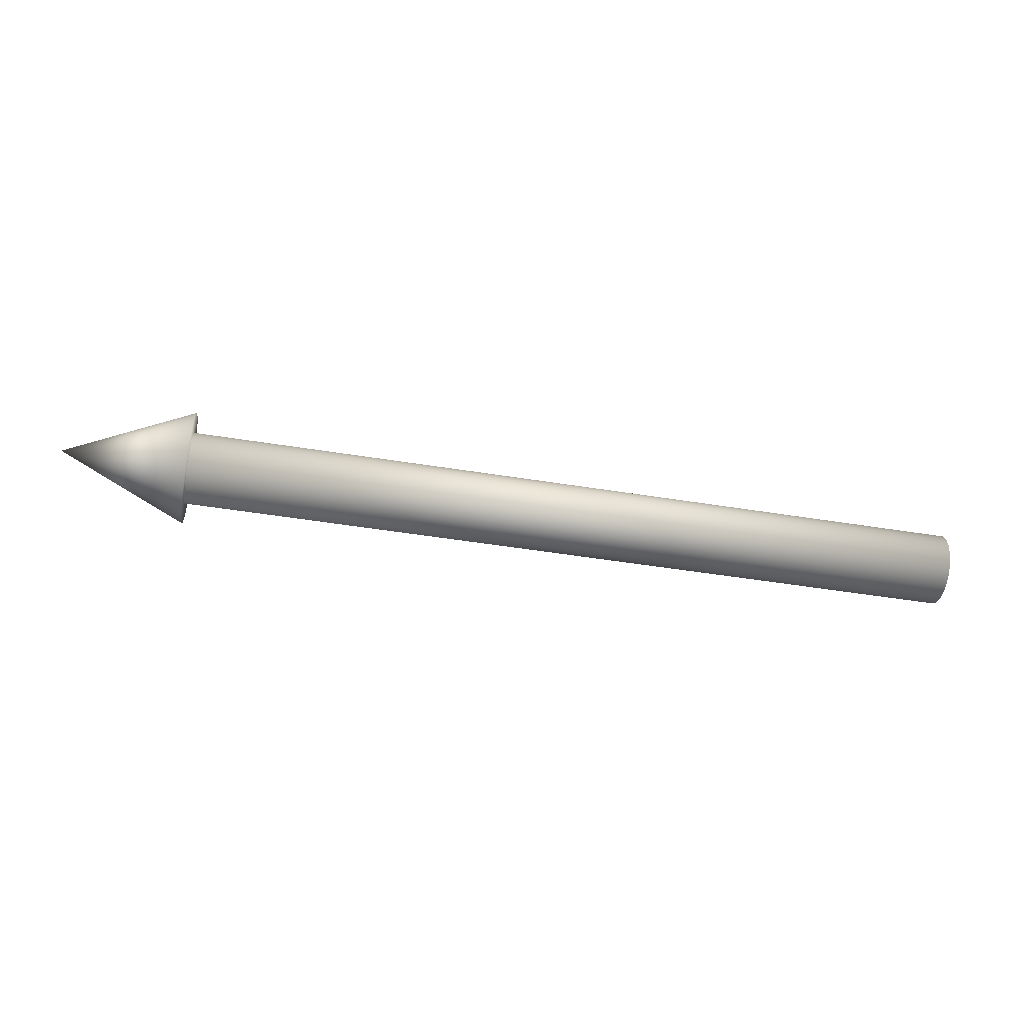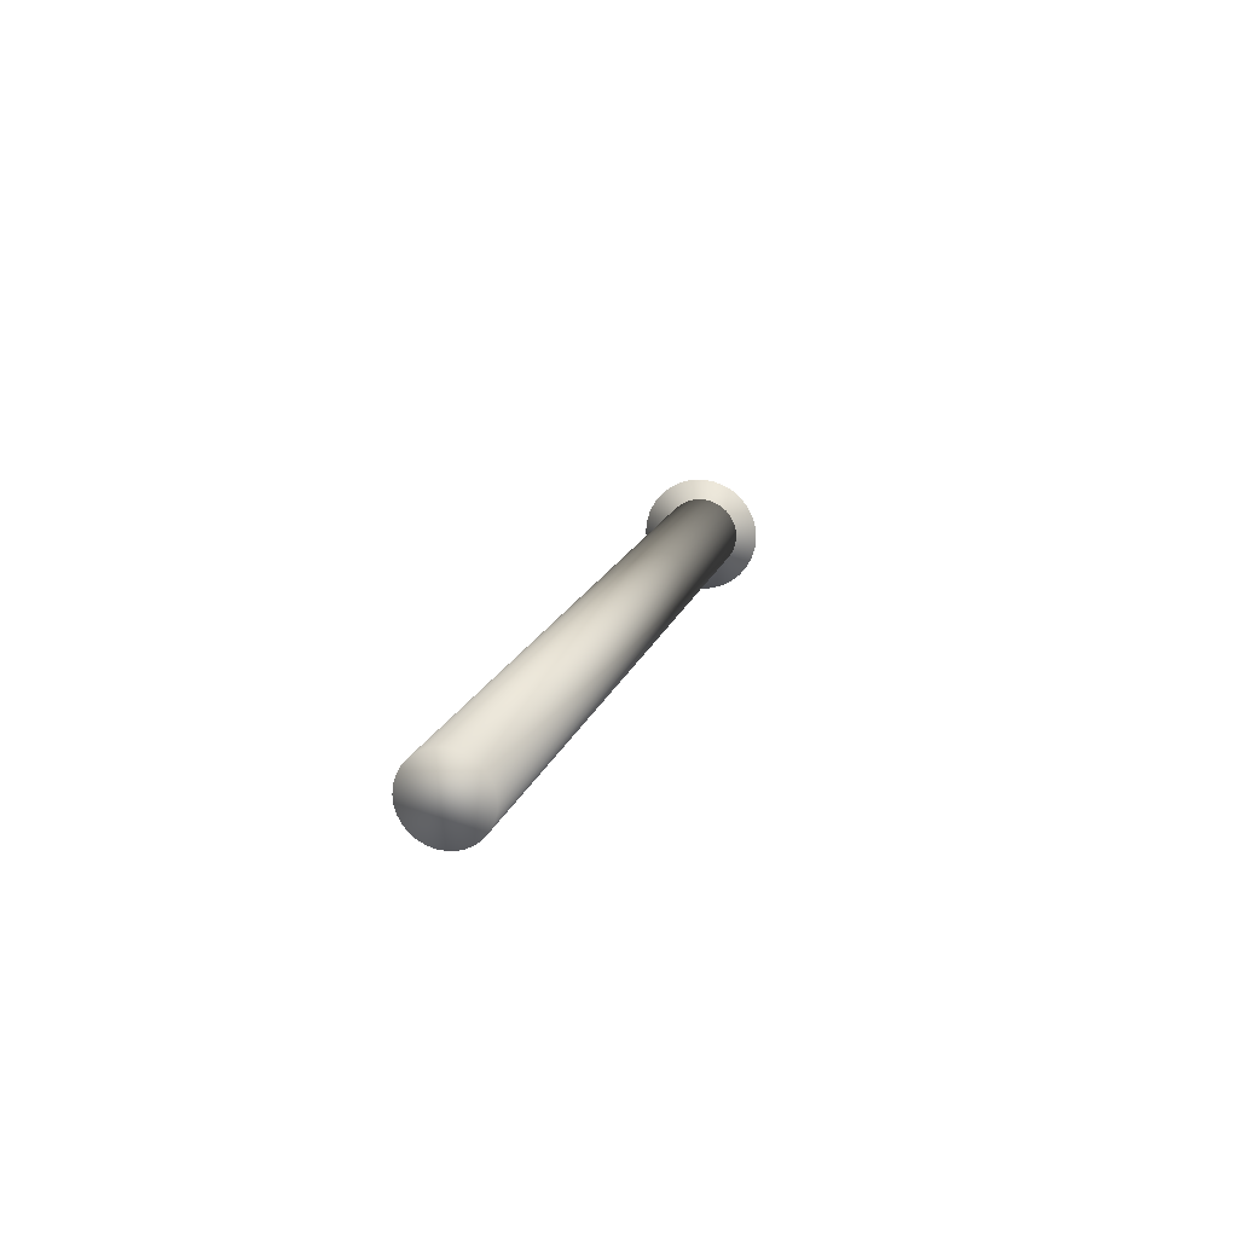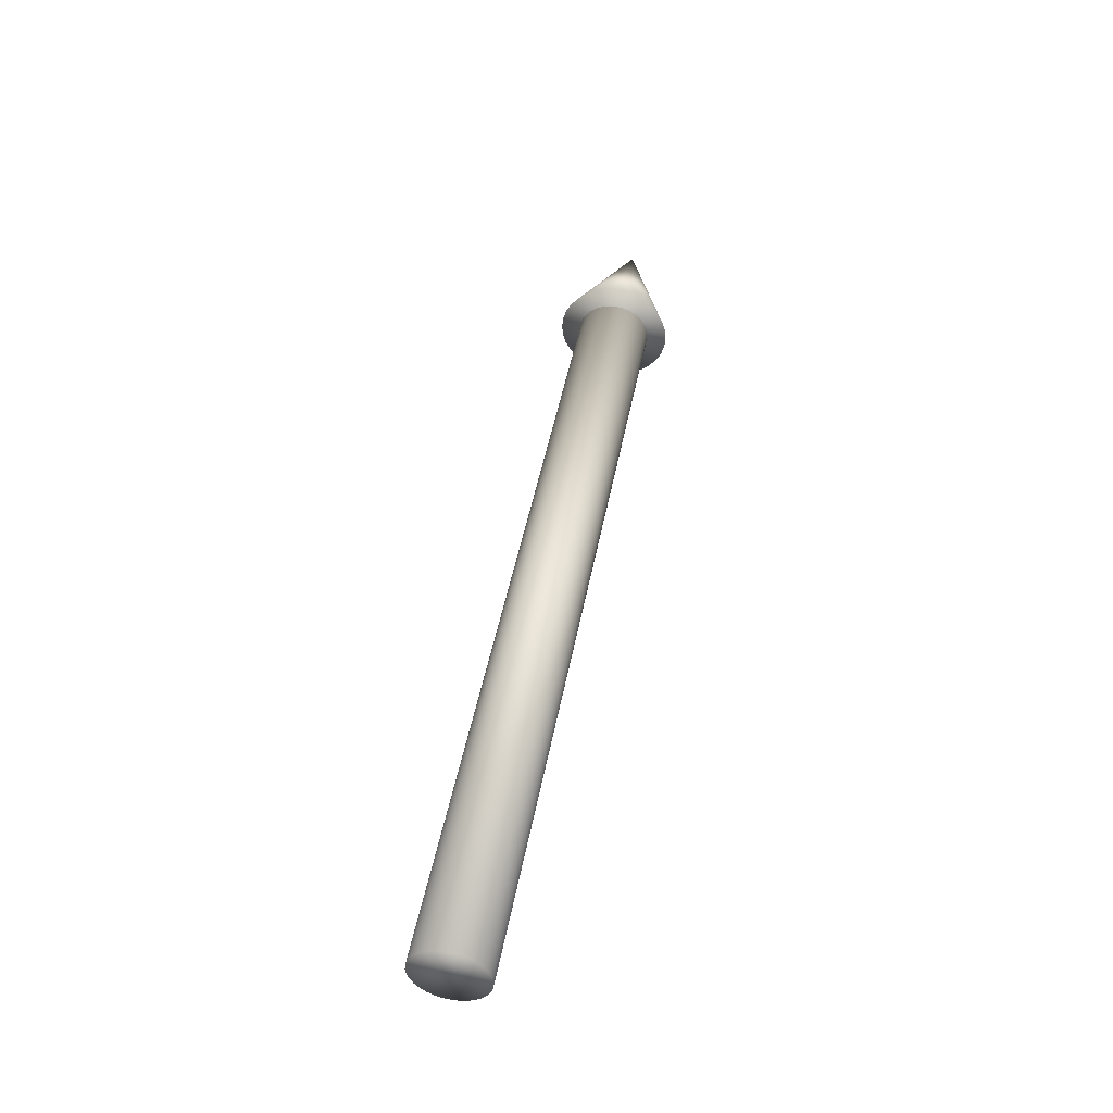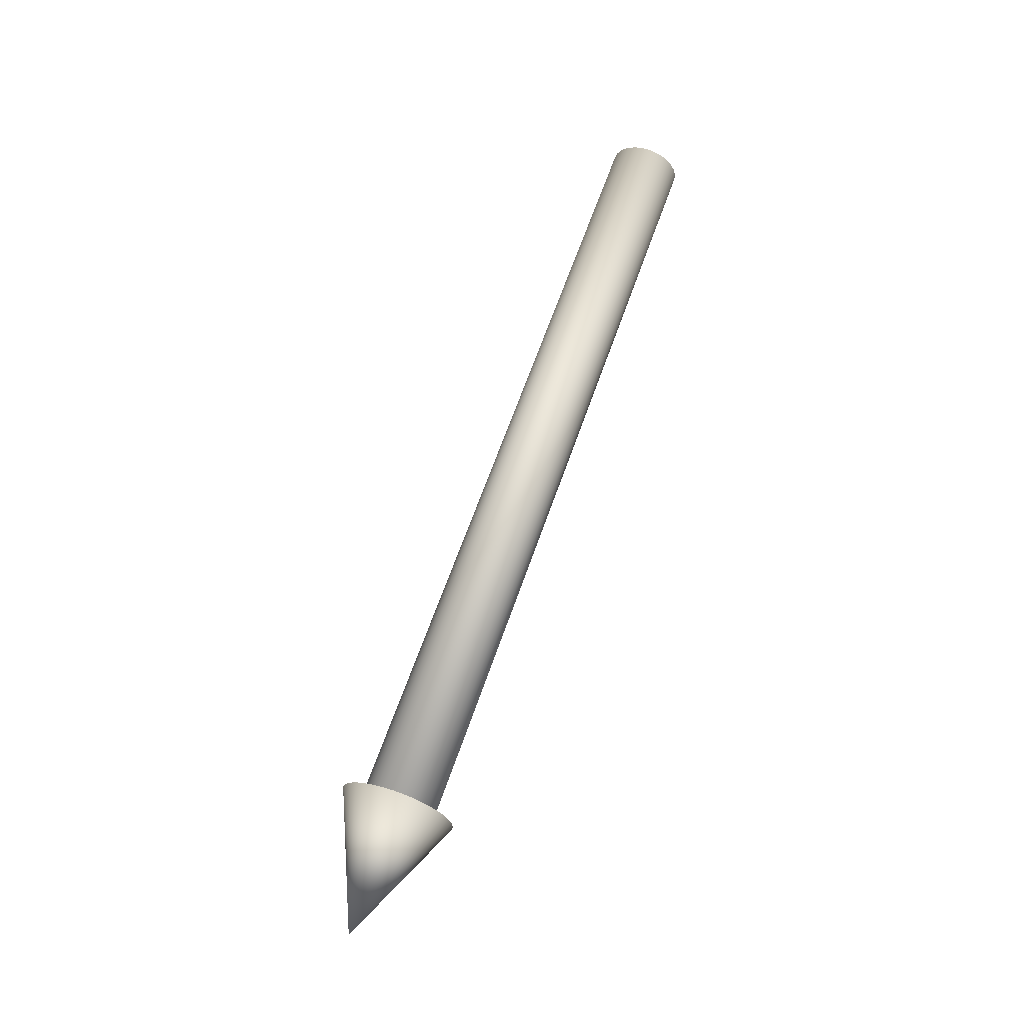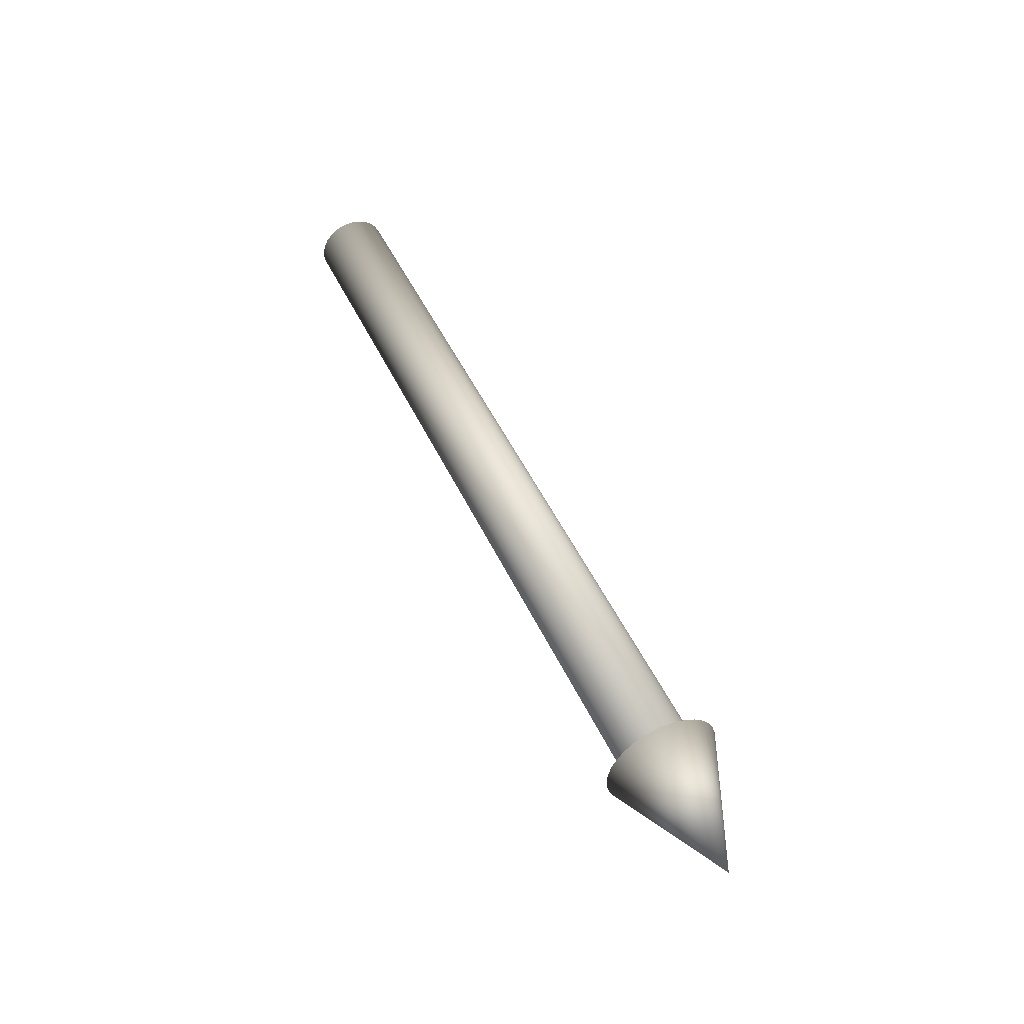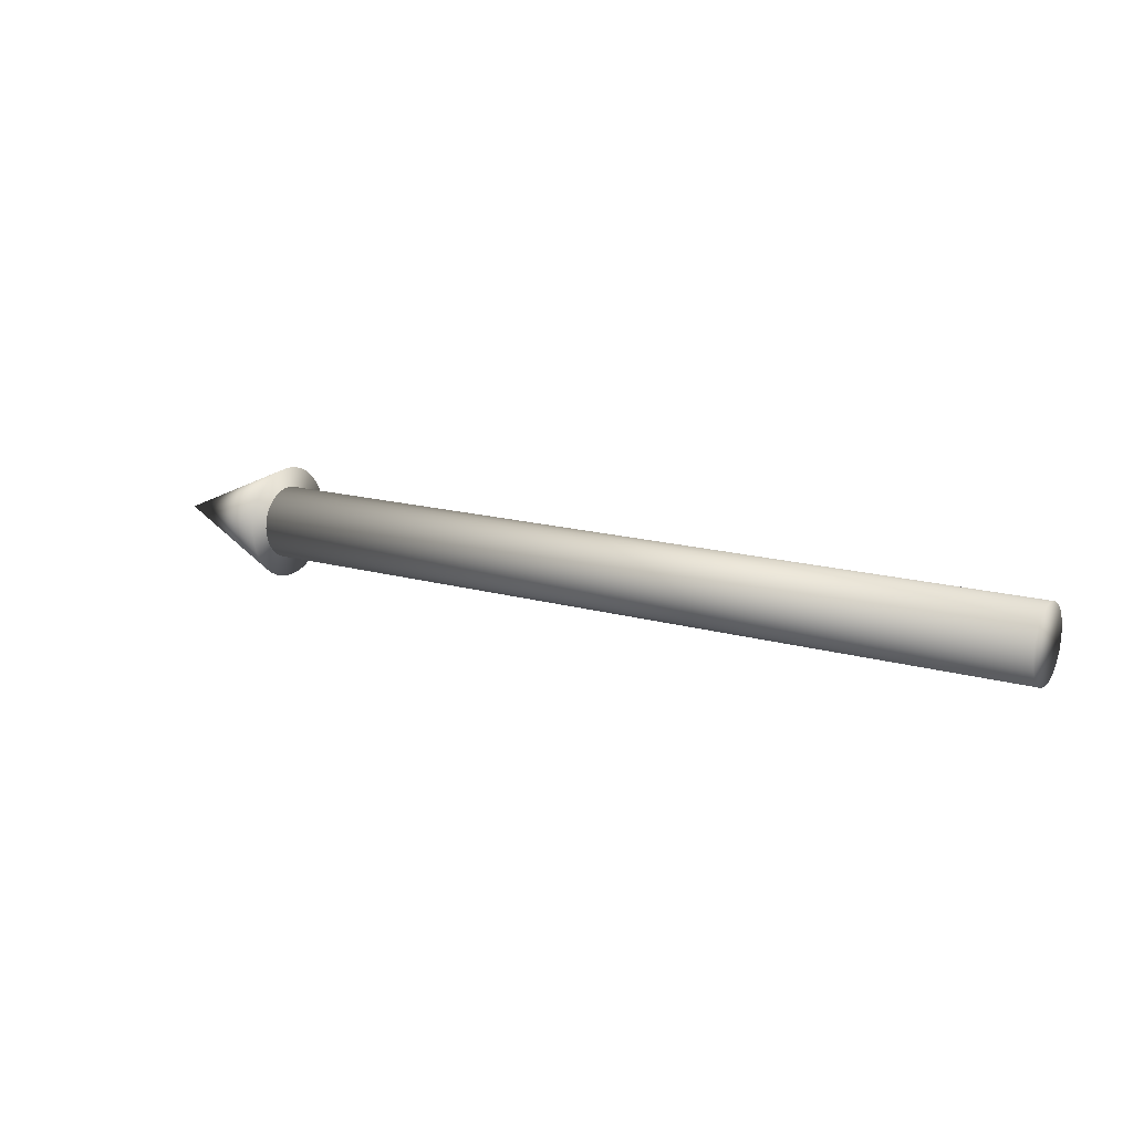
<metadata>
{"format":"obj","ext":"obj","renderer":"f3d","projection":"perspective","resolution":1024,"background":"white","views":[{"elev":-49.1,"azim":169.8,"up":"+Z"},{"elev":15.3,"azim":-75.7,"up":"+Z"},{"elev":47.1,"azim":-79.4,"up":"+Y"},{"elev":64.4,"azim":109.2,"up":"+Y"},{"elev":49.0,"azim":65.6,"up":"+Y"},{"elev":15.4,"azim":-148.6,"up":"+Z"}]}
</metadata>
<code>
o LocationGizmo
v 1.6e-05 0 0.07519
v 1.724 0 0.07519
v 1.6e-05 0.0148 0.07374
v 1.724 0.0148 0.07374
v 1.6e-05 0.02902 0.06947
v 1.724 0.02902 0.06947
v 1.6e-05 0.04214 0.06252
v 1.724 0.04214 0.06252
v 1.6e-05 0.05363 0.05317
v 1.724 0.05363 0.05317
v 1.6e-05 0.06306 0.04177
v 1.724 0.06306 0.04177
v 1.6e-05 0.07007 0.02877
v 1.724 0.07007 0.02877
v 1.6e-05 0.07439 0.01467
v 1.724 0.07439 0.01467
v 1.6e-05 0.07585 0
v 1.724 0.07585 0
v 1.6e-05 0.07439 -0.01467
v 1.724 0.07439 -0.01467
v 1.6e-05 0.07007 -0.02877
v 1.724 0.07007 -0.02877
v 1.6e-05 0.06306 -0.04177
v 1.724 0.06306 -0.04177
v 1.6e-05 0.05363 -0.05317
v 1.724 0.05363 -0.05317
v 1.6e-05 0.04214 -0.06252
v 1.724 0.04214 -0.06252
v 1.6e-05 0.02902 -0.06947
v 1.724 0.02902 -0.06947
v 1.6e-05 0.0148 -0.07374
v 1.724 0.0148 -0.07374
v 1.6e-05 0 -0.07519
v 1.724 0 -0.07519
v 1.6e-05 -0.0148 -0.07374
v 1.724 -0.0148 -0.07374
v 1.6e-05 -0.02903 -0.06947
v 1.724 -0.02903 -0.06947
v 1.6e-05 -0.04214 -0.06252
v 1.724 -0.04214 -0.06252
v 1.6e-05 -0.05363 -0.05317
v 1.724 -0.05363 -0.05317
v 1.6e-05 -0.06307 -0.04177
v 1.724 -0.06307 -0.04177
v 1.6e-05 -0.07007 -0.02877
v 1.724 -0.07007 -0.02877
v 1.6e-05 -0.07439 -0.01467
v 1.724 -0.07439 -0.01467
v 1.6e-05 -0.07585 0
v 1.724 -0.07585 0
v 1.6e-05 -0.07439 0.01467
v 1.724 -0.07439 0.01467
v 1.6e-05 -0.07007 0.02877
v 1.724 -0.07007 0.02877
v 1.6e-05 -0.06307 0.04177
v 1.724 -0.06307 0.04177
v 1.6e-05 -0.05363 0.05317
v 1.724 -0.05363 0.05317
v 1.6e-05 -0.04214 0.06252
v 1.724 -0.04214 0.06252
v 1.6e-05 -0.02903 0.06947
v 1.724 -0.02903 0.06947
v 1.6e-05 -0.0148 0.07374
v 1.724 -0.0148 0.07374
v 1.653 0 0.117
v 1.92 0 0
v 1.653 0.02303 0.1148
v 1.653 -0.02303 0.1148
v 1.653 -0.04517 0.1081
v 1.653 -0.06558 0.09729
v 1.653 -0.08346 0.08274
v 1.653 -0.09814 0.06501
v 1.653 -0.1091 0.04478
v 1.653 -0.1158 0.02283
v 1.653 -0.118 0
v 1.653 -0.1158 -0.02283
v 1.653 -0.1091 -0.04478
v 1.653 -0.09814 -0.06501
v 1.653 -0.08346 -0.08274
v 1.653 -0.06558 -0.09729
v 1.653 -0.04517 -0.1081
v 1.653 -0.02303 -0.1148
v 1.653 0 -0.117
v 1.653 0.02303 -0.1148
v 1.653 0.04517 -0.1081
v 1.653 0.06558 -0.09729
v 1.653 0.08346 -0.08274
v 1.653 0.09814 -0.06501
v 1.653 0.1091 -0.04478
v 1.653 0.1158 -0.02283
v 1.653 0.118 0
v 1.653 0.1158 0.02283
v 1.653 0.1091 0.04478
v 1.653 0.09814 0.06501
v 1.653 0.08346 0.08274
v 1.653 0.06558 0.09729
v 1.653 0.04517 0.1081
f 2 3 1
f 4 5 3
f 6 7 5
f 8 9 7
f 10 11 9
f 12 13 11
f 14 15 13
f 16 17 15
f 18 19 17
f 20 21 19
f 22 23 21
f 24 25 23
f 26 27 25
f 28 29 27
f 30 31 29
f 32 33 31
f 34 35 33
f 36 37 35
f 38 39 37
f 40 41 39
f 42 43 41
f 44 45 43
f 46 47 45
f 48 49 47
f 50 51 49
f 52 53 51
f 54 55 53
f 56 57 55
f 58 59 57
f 60 61 59
f 38 22 6
f 62 63 61
f 64 1 63
f 31 47 63
f 68 66 65
f 65 66 67
f 84 76 68
f 69 66 68
f 70 66 69
f 71 66 70
f 72 66 71
f 73 66 72
f 74 66 73
f 75 66 74
f 76 66 75
f 77 66 76
f 78 66 77
f 79 66 78
f 80 66 79
f 81 66 80
f 82 66 81
f 83 66 82
f 84 66 83
f 85 66 84
f 86 66 85
f 87 66 86
f 88 66 87
f 89 66 88
f 90 66 89
f 91 66 90
f 92 66 91
f 93 66 92
f 94 66 93
f 95 66 94
f 96 66 95
f 97 66 96
f 67 66 97
f 2 4 3
f 4 6 5
f 6 8 7
f 8 10 9
f 10 12 11
f 12 14 13
f 14 16 15
f 16 18 17
f 18 20 19
f 20 22 21
f 22 24 23
f 24 26 25
f 26 28 27
f 28 30 29
f 30 32 31
f 32 34 33
f 34 36 35
f 36 38 37
f 38 40 39
f 40 42 41
f 42 44 43
f 44 46 45
f 46 48 47
f 48 50 49
f 50 52 51
f 52 54 53
f 54 56 55
f 56 58 57
f 58 60 59
f 60 62 61
f 6 4 2
f 2 64 62
f 62 60 58
f 58 56 54
f 54 52 50
f 50 48 46
f 46 44 42
f 42 40 38
f 38 36 34
f 34 32 30
f 30 28 26
f 26 24 22
f 22 20 18
f 18 16 14
f 14 12 10
f 10 8 6
f 6 2 62
f 62 58 54
f 54 50 46
f 46 42 38
f 38 34 30
f 30 26 22
f 22 18 14
f 14 10 6
f 6 62 54
f 54 46 38
f 38 30 22
f 22 14 6
f 6 54 38
f 62 64 63
f 64 2 1
f 63 1 3
f 3 5 7
f 7 9 11
f 11 13 15
f 15 17 19
f 19 21 23
f 23 25 27
f 27 29 31
f 31 33 35
f 35 37 39
f 39 41 43
f 43 45 47
f 47 49 51
f 51 53 55
f 55 57 59
f 59 61 63
f 63 3 7
f 7 11 15
f 15 19 23
f 23 27 31
f 31 35 39
f 39 43 47
f 47 51 55
f 55 59 63
f 63 7 15
f 15 23 31
f 31 39 47
f 47 55 63
f 63 15 31
f 68 65 67
f 67 97 96
f 96 95 94
f 94 93 92
f 92 91 90
f 90 89 88
f 88 87 86
f 86 85 84
f 84 83 82
f 82 81 80
f 80 79 78
f 78 77 76
f 76 75 74
f 74 73 72
f 72 71 70
f 70 69 68
f 68 67 96
f 96 94 92
f 92 90 88
f 88 86 84
f 84 82 80
f 80 78 76
f 76 74 72
f 72 70 68
f 68 96 92
f 92 88 84
f 84 80 76
f 76 72 68
f 68 92 84

</code>
